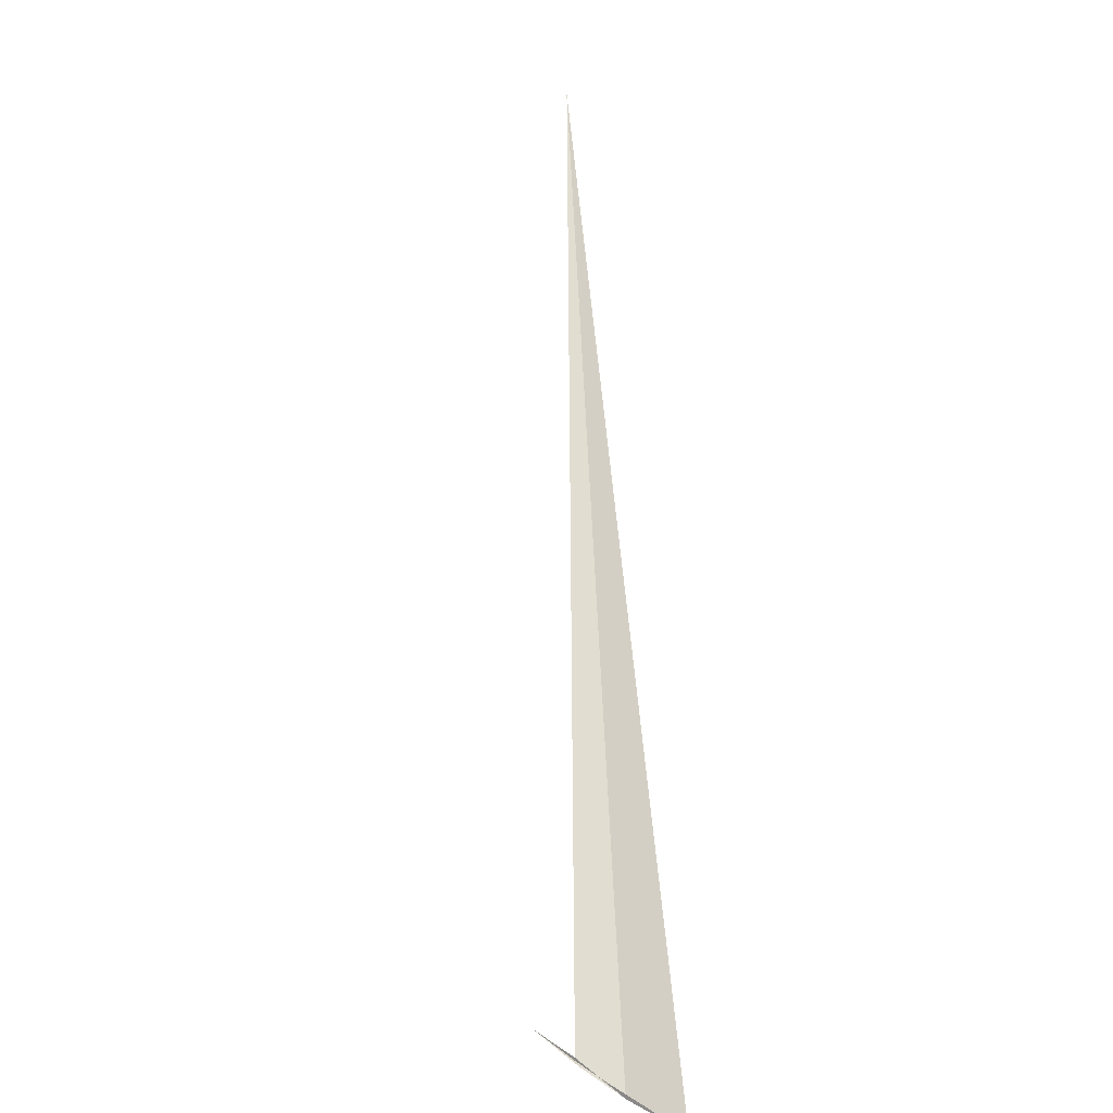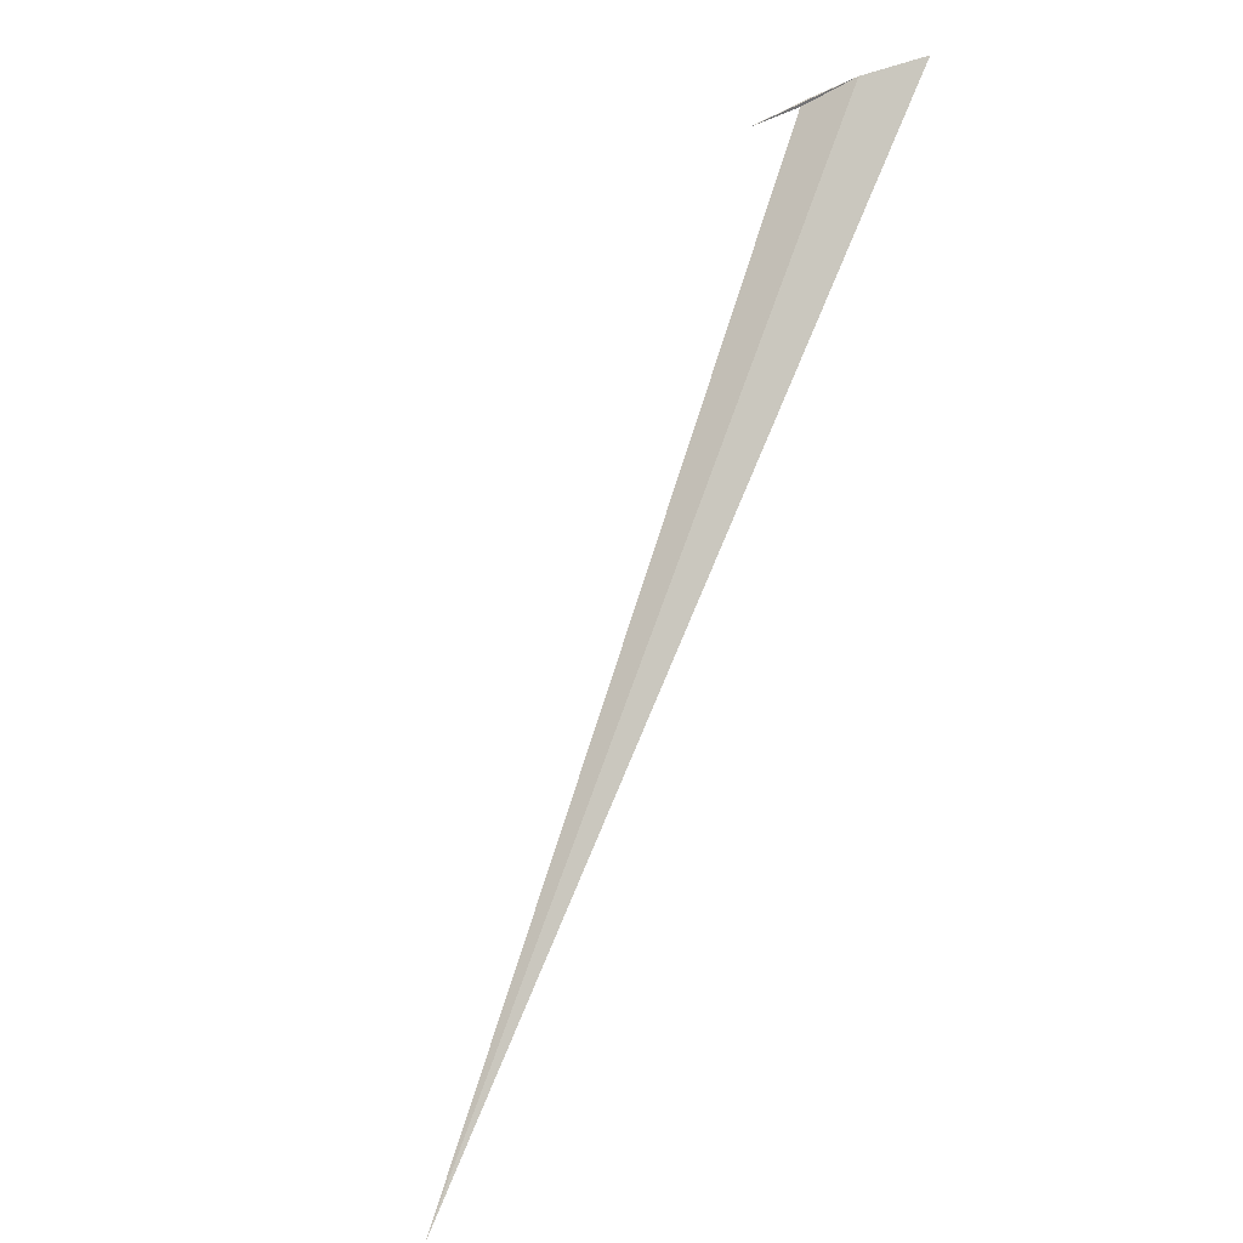
<metadata>
{"format":"obj","ext":"obj","renderer":"f3d","projection":"perspective","resolution":1024,"background":"white","views":[{"elev":-75.3,"azim":-173.1,"up":"+Y"},{"elev":36.5,"azim":-145.7,"up":"+Z"}]}
</metadata>
<code>
v -3.07 126.6 -10.93
v -3.916 126 -10.61
v -2.728 126.9 -11.16
v -1.8 127.6 -11.71
v -2.388 127.2 -11.4
v -3.886 139.3 -24.46
v -2.458 127.1 -11.29
v -2.422 127.1 -11.34
v -2.128 127.3 -11.5
f 1 2 3
f 1 4 5
f 1 8 7
f 1 7 9
f 1 9 4
f 1 6 2
f 1 5 6
f 1 3 8

</code>
